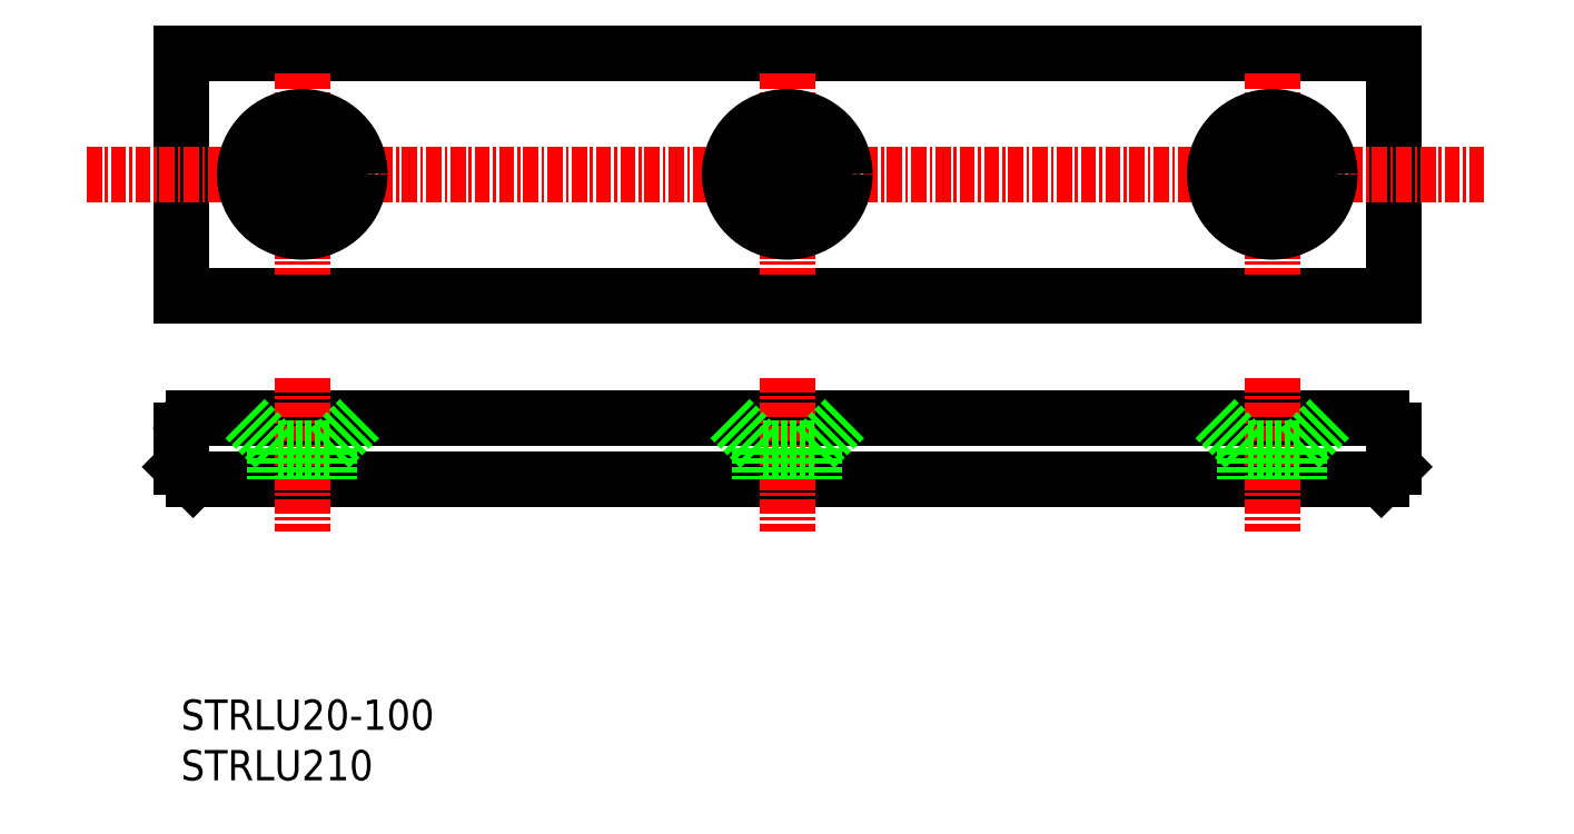
<metadata>
{"format":"dxf","ext":"dxf","renderer":"ezdxf+matplotlib","layout":"modelspace","background":"white","min_lineweight":24,"dpi":150}
</metadata>
<code>
0
SECTION
2
ENTITIES
0
LINE
8
0
10
10
20
50
30
0
11
110
21
50
31
0
0
LINE
8
0
10
10
20
70
30
0
11
110
21
70
31
0
0
LINE
8
0
10
10
20
70
30
0
11
10
21
50
31
0
0
LINE
8
0
10
110
20
70
30
0
11
110
21
50
31
0
0
LINE
8
0
10
11
20
39.87
30
0
11
109
21
39.87
31
0
0
LINE
8
0
10
11
20
34.87
30
0
11
109
21
34.87
31
0
0
TEXT
8
0
10
10
20
14.17
30
0
40
2.5
1
STRLU20-100
0
TEXT
8
0
10
10
20
10
30
0
40
2.5
1
STRLU210
0
LINE
8
0
10
10
20
38.87
30
0
11
10
21
35.87
31
0
0
LINE
8
0
10
11
20
34.87
30
0
11
10
21
35.87
31
0
0
ARC
8
0
10
11
20
38.87
30
0
40
1
50
90
51
180
0
LINE
8
CENTER
10
20
20
43.21
30
0
11
20
21
30.57
31
0
0
LINE
8
CENTER
10
60
20
43.21
30
0
11
60
21
30.57
31
0
0
LINE
8
CENTER
10
100
20
43.21
30
0
11
100
21
30.57
31
0
0
LINE
8
0
10
110
20
38.87
30
0
11
110
21
35.87
31
0
0
LINE
8
0
10
109
20
34.87
30
0
11
110
21
35.87
31
0
0
ARC
8
0
10
109
20
38.87
30
0
40
1
50
0
51
90
0
LINE
8
CENTER
10
2.228
20
60
30
0
11
117.8
21
60
31
0
0
LINE
8
CENTER
10
20
20
68.28
30
0
11
20
21
51.72
31
0
0
CIRCLE
8
0
10
20
20
60
30
0
40
4.75
0
CIRCLE
8
0
10
20
20
60
30
0
40
2.25
0
LINE
8
CENTER
10
60
20
68.28
30
0
11
60
21
51.72
31
0
0
CIRCLE
8
0
10
60
20
60
30
0
40
4.75
0
CIRCLE
8
0
10
60
20
60
30
0
40
2.25
0
LINE
8
CENTER
10
100
20
68.28
30
0
11
100
21
51.72
31
0
0
CIRCLE
8
0
10
100
20
60
30
0
40
4.75
0
CIRCLE
8
0
10
100
20
60
30
0
40
2.25
0
LINE
8
0
10
102.2
20
37.37
30
0
11
97.75
21
37.37
31
0
0
LINE
8
0
10
97.75
20
37.37
30
0
11
95.25
21
39.87
31
0
0
LINE
8
0
10
97.75
20
37.37
30
0
11
97.75
21
34.87
31
0
0
LINE
8
0
10
102.2
20
37.37
30
0
11
104.8
21
39.87
31
0
0
LINE
8
0
10
102.2
20
37.37
30
0
11
102.2
21
34.87
31
0
0
LINE
8
0
10
62.25
20
37.37
30
0
11
64.75
21
39.87
31
0
0
LINE
8
0
10
57.75
20
37.37
30
0
11
55.25
21
39.87
31
0
0
LINE
8
0
10
62.25
20
37.37
30
0
11
57.75
21
37.37
31
0
0
LINE
8
0
10
57.75
20
37.37
30
0
11
57.75
21
34.87
31
0
0
LINE
8
0
10
62.25
20
37.37
30
0
11
62.25
21
34.87
31
0
0
LINE
8
0
10
22.25
20
37.37
30
0
11
24.75
21
39.87
31
0
0
LINE
8
0
10
17.75
20
37.37
30
0
11
15.25
21
39.87
31
0
0
LINE
8
0
10
22.25
20
37.37
30
0
11
17.75
21
37.37
31
0
0
LINE
8
0
10
17.75
20
37.37
30
0
11
17.75
21
34.87
31
0
0
LINE
8
0
10
22.25
20
37.37
30
0
11
22.25
21
34.87
31
0
0
ENDSEC
0
EOF

</code>
